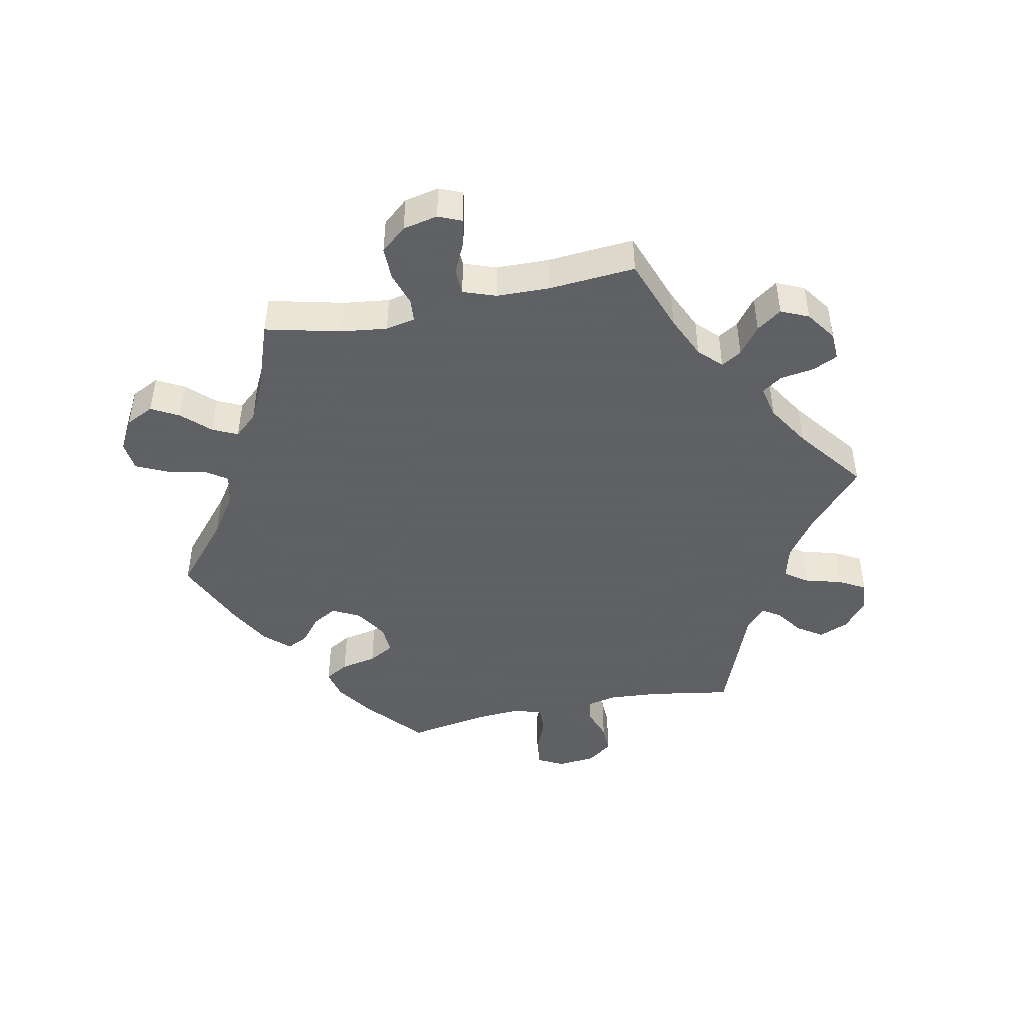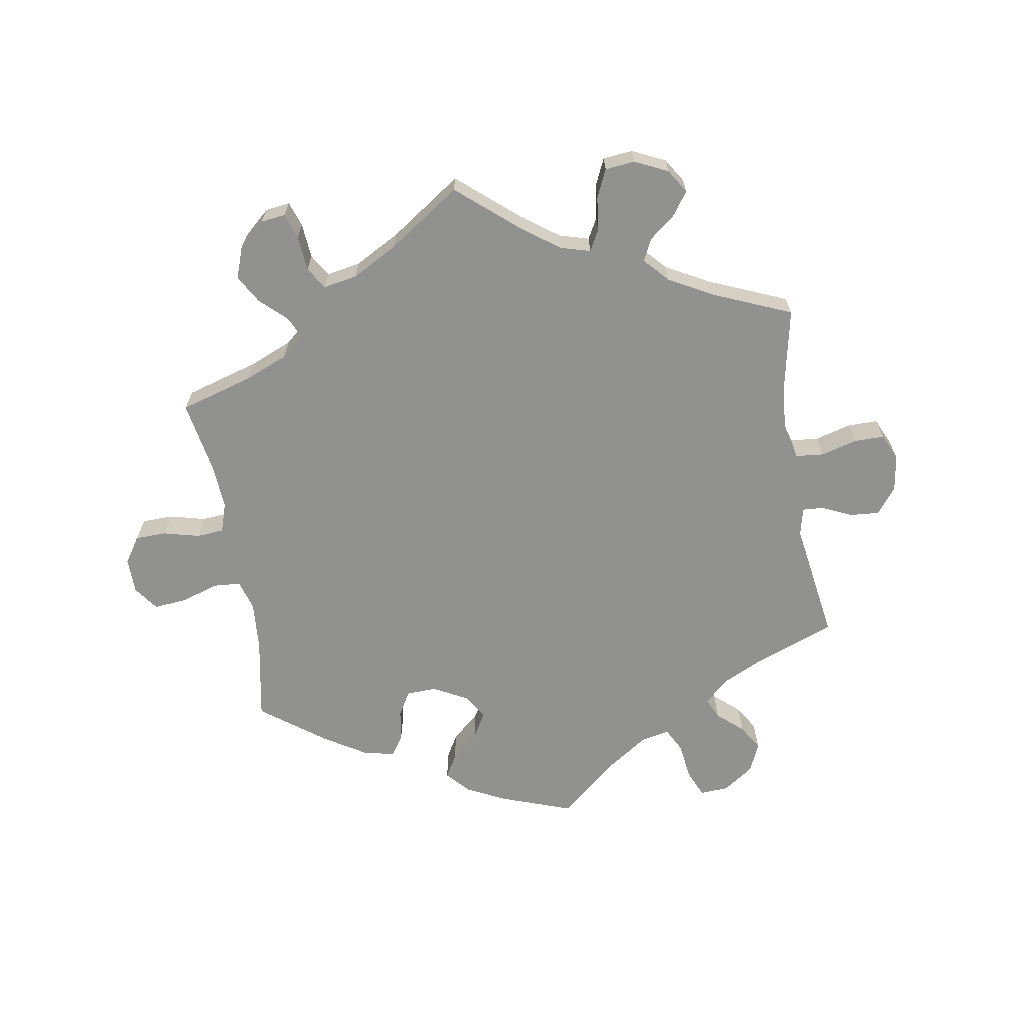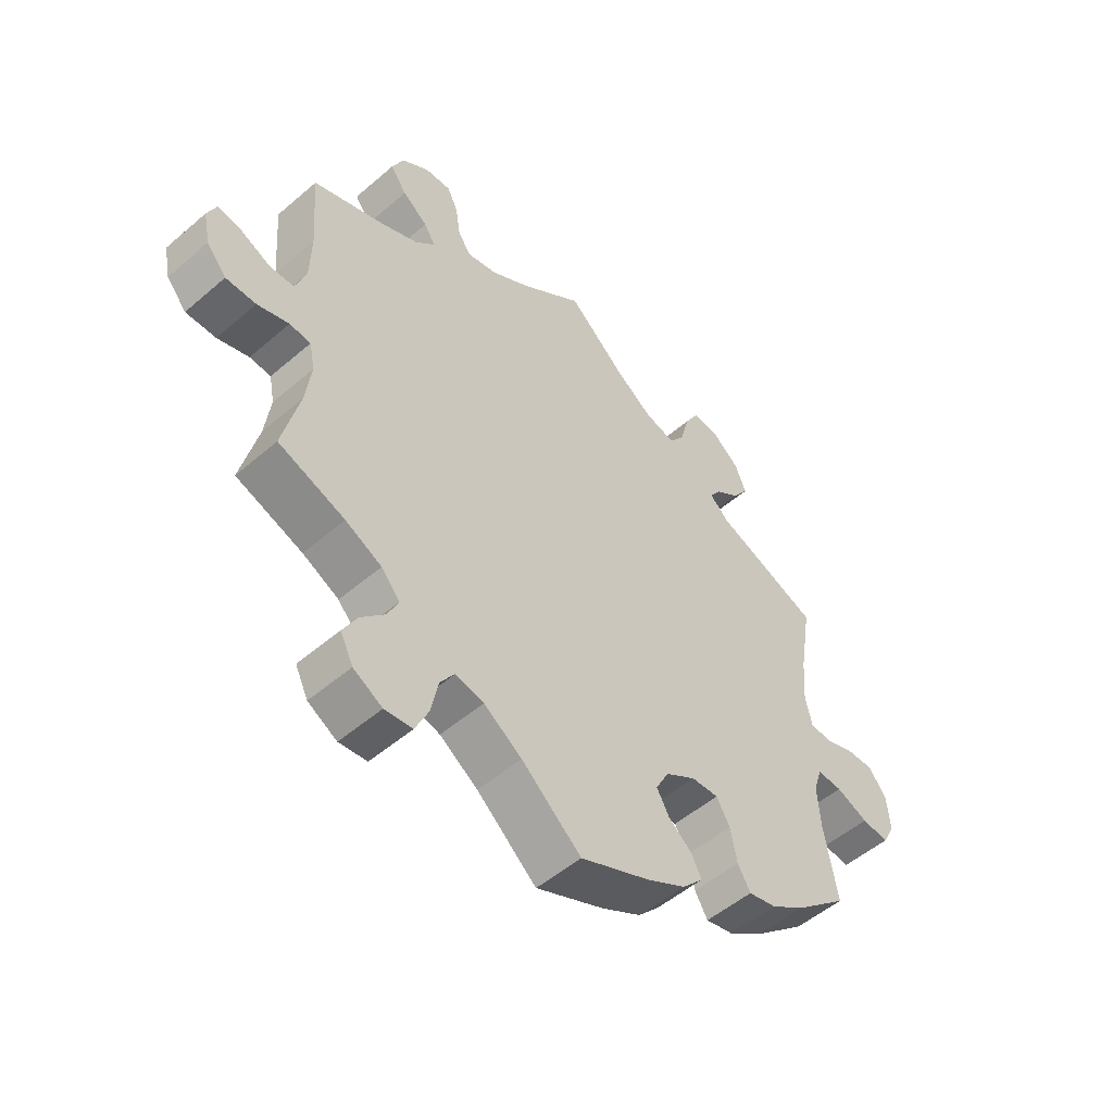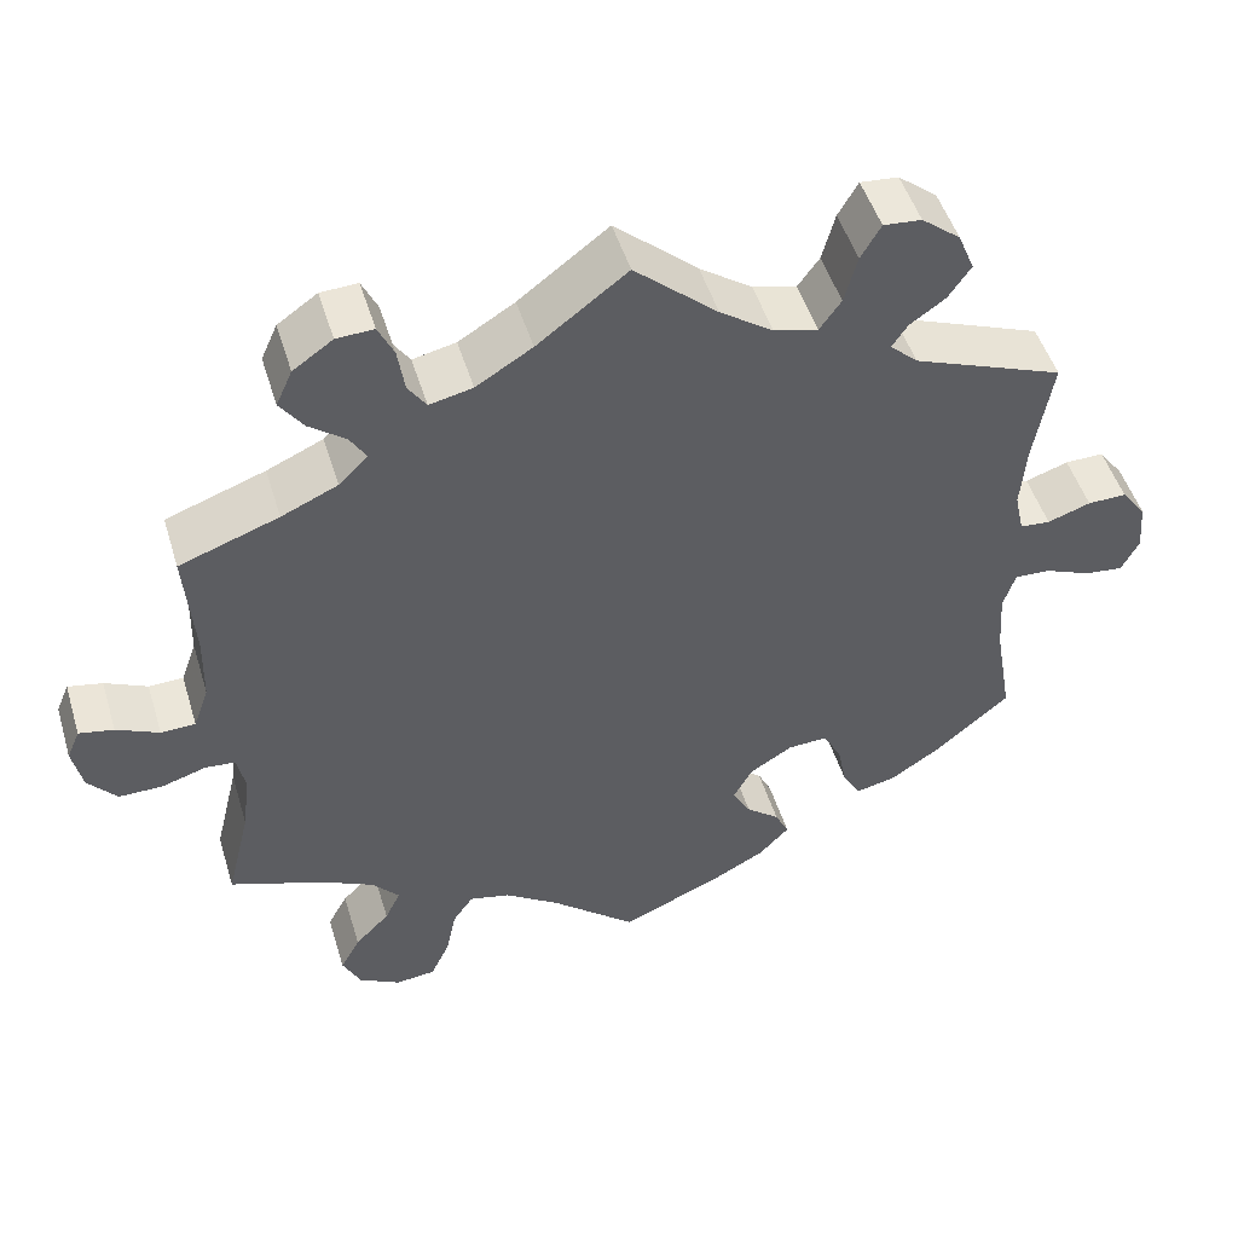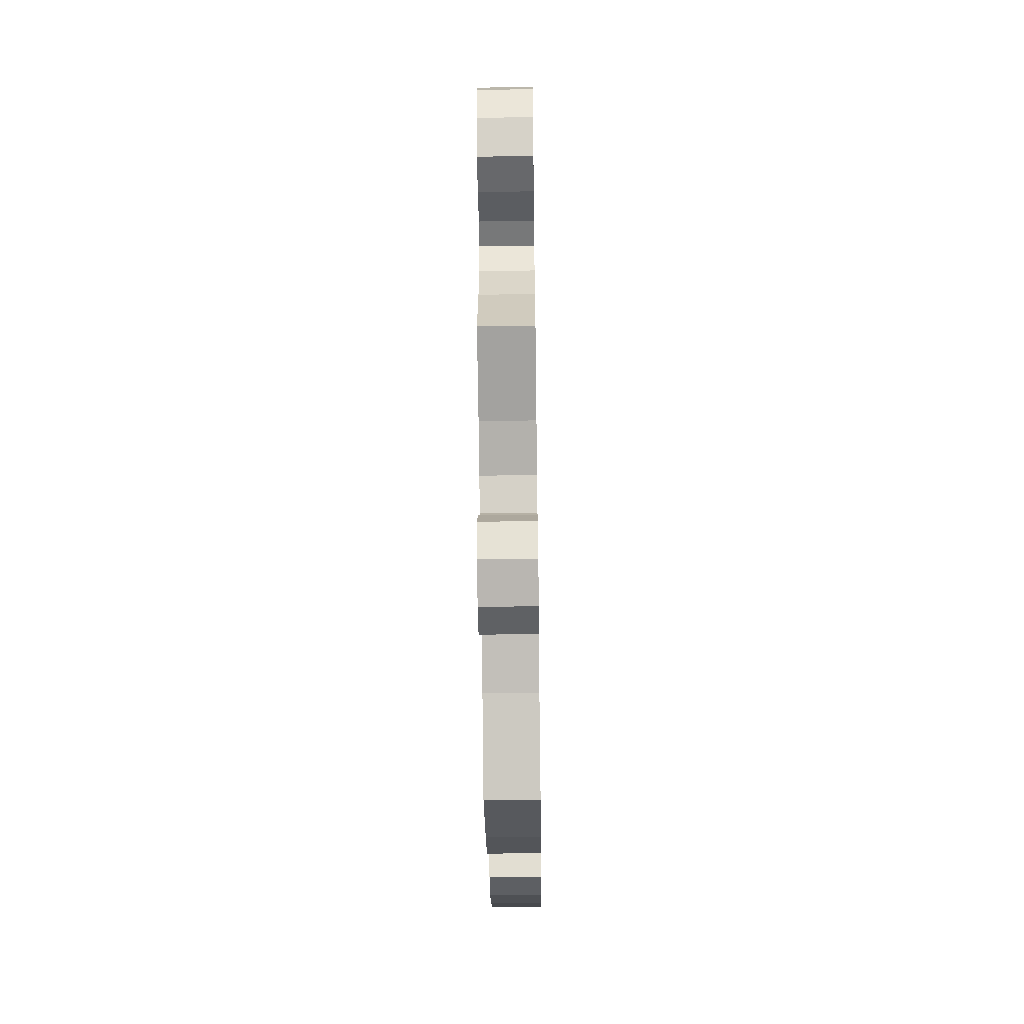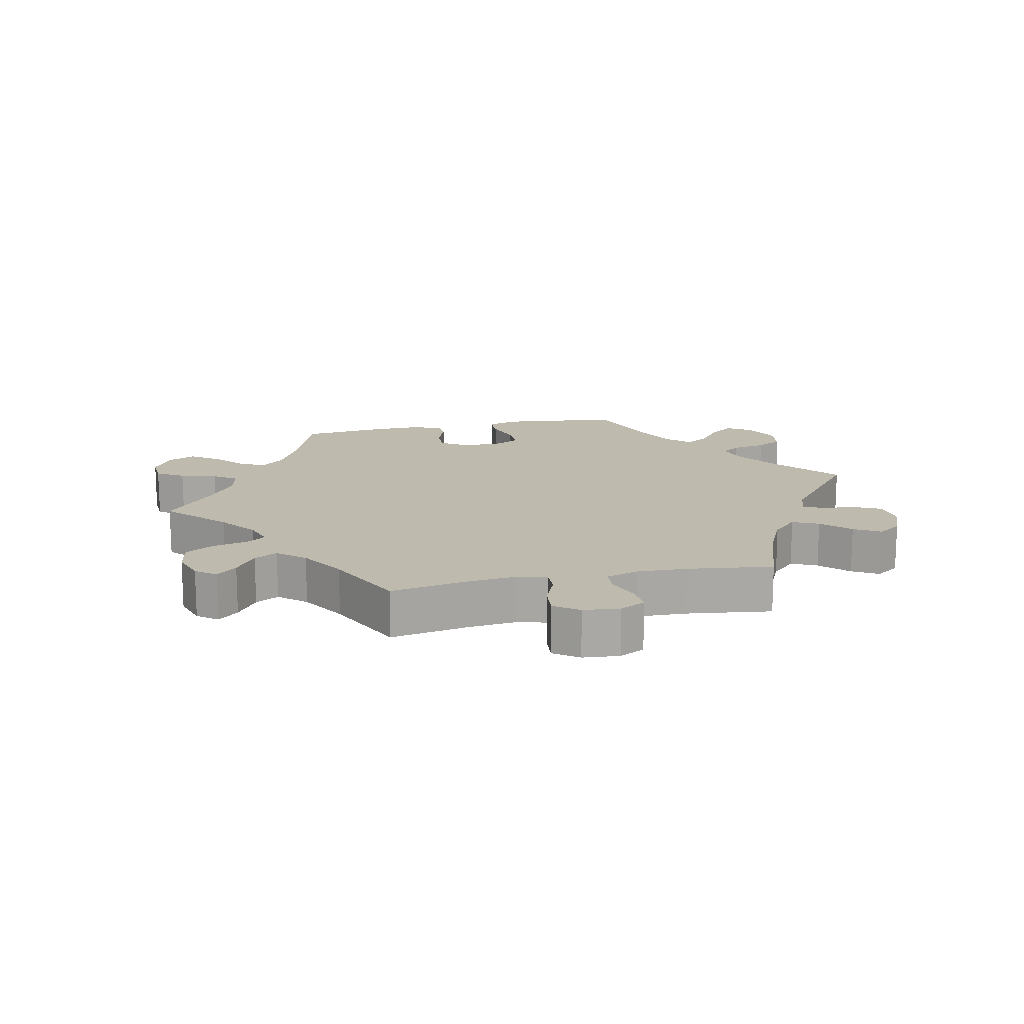
<metadata>
{"format":"obj","ext":"obj","renderer":"f3d","projection":"perspective","resolution":1024,"background":"white","views":[{"elev":-45.3,"azim":-78.2,"up":"+Y"},{"elev":-66.0,"azim":-50.5,"up":"+Y"},{"elev":-51.8,"azim":-47.1,"up":"+Z"},{"elev":49.4,"azim":-16.8,"up":"+Z"},{"elev":-52.5,"azim":-89.2,"up":"+Z"},{"elev":15.5,"azim":-41.9,"up":"+Y"}]}
</metadata>
<code>
v -0.385 0.07 0.33
v -0.32 0.07 0.359
v -0.286 0.07 0.392
v -0.305 0.07 0.423
v -0.347 0.07 0.455
v -0.374 0.07 0.493
v -0.355 0.07 0.535
v -0.309 0.07 0.567
v -0.266 0.07 0.569
v -0.248 0.07 0.531
v -0.24 0.07 0.479
v -0.219 0.07 0.448
v -0.169 0.07 0.459
v -0.104 0.07 0.499
v 0 0.07 0.578
v 0.096 0.07 0.493
v 0.157 0.07 0.45
v 0.208 0.07 0.437
v 0.233 0.07 0.472
v 0.248 0.07 0.528
v 0.271 0.07 0.568
v 0.315 0.07 0.564
v 0.36 0.07 0.528
v 0.379 0.07 0.482
v 0.353 0.07 0.444
v 0.312 0.07 0.415
v 0.294 0.07 0.388
v 0.326 0.07 0.358
v 0.501 0.07 0.29
v 0.48 0.07 0.165
v 0.474 0.07 0.089
v 0.485 0.07 0.04
v 0.52 0.07 0.037
v 0.57 0.07 0.054
v 0.615 0.07 0.055
v 0.644 0.07 0.016
v 0.649 0.07 -0.042
v 0.629 0.07 -0.081
v 0.584 0.07 -0.076
v 0.531 0.07 -0.054
v 0.489 0.07 -0.052
v 0.475 0.07 -0.096
v 0.48 0.07 -0.167
v 0.501 0.07 -0.288
v 0.413 0.07 -0.363
v 0.356 0.07 -0.401
v 0.31 0.07 -0.411
v 0.289 0.07 -0.375
v 0.278 0.07 -0.32
v 0.256 0.07 -0.281
v 0.211 0.07 -0.283
v 0.161 0.07 -0.314
v 0.139 0.07 -0.355
v 0.16 0.07 -0.392
v 0.199 0.07 -0.424
v 0.215 0.07 -0.457
v 0.18 0.07 -0.494
v 0.115 0.07 -0.529
v 0.001 0.07 -0.578
v -0.098 0.07 -0.493
v -0.161 0.07 -0.45
v -0.208 0.07 -0.439
v -0.232 0.07 -0.474
v -0.244 0.07 -0.532
v -0.266 0.07 -0.579
v -0.312 0.07 -0.584
v -0.36 0.07 -0.557
v -0.381 0.07 -0.514
v -0.358 0.07 -0.472
v -0.318 0.07 -0.431
v -0.3 0.07 -0.393
v -0.331 0.07 -0.358
v -0.391 0.07 -0.328
v -0.501 0.07 -0.288
v -0.473 0.07 -0.173
v -0.464 0.07 -0.103
v -0.473 0.07 -0.058
v -0.508 0.07 -0.055
v -0.56 0.07 -0.071
v -0.61 0.07 -0.071
v -0.643 0.07 -0.032
v -0.654 0.07 0.021
v -0.639 0.07 0.056
v -0.599 0.07 0.048
v -0.55 0.07 0.025
v -0.51 0.07 0.026
v -0.492 0.07 0.076
v -0.49 0.07 0.156
v -0.5 0.07 0.289
v -0.385 0 0.33
v -0.32 0 0.359
v -0.286 0 0.392
v -0.305 0 0.423
v -0.347 0 0.455
v -0.374 0 0.493
v -0.355 0 0.535
v -0.309 0 0.567
v -0.266 0 0.569
v -0.248 0 0.531
v -0.24 0 0.479
v -0.219 0 0.448
v -0.169 0 0.459
v -0.104 0 0.499
v 0 0 0.578
v 0.096 0 0.493
v 0.157 0 0.45
v 0.208 0 0.437
v 0.233 0 0.472
v 0.248 0 0.528
v 0.271 0 0.568
v 0.315 0 0.564
v 0.36 0 0.528
v 0.379 0 0.482
v 0.353 0 0.444
v 0.312 0 0.415
v 0.294 0 0.388
v 0.326 0 0.358
v 0.501 0 0.29
v 0.48 0 0.165
v 0.474 0 0.089
v 0.485 0 0.04
v 0.52 0 0.037
v 0.57 0 0.054
v 0.615 0 0.055
v 0.644 0 0.016
v 0.649 0 -0.042
v 0.629 0 -0.081
v 0.584 0 -0.076
v 0.531 0 -0.054
v 0.489 0 -0.052
v 0.475 0 -0.096
v 0.48 0 -0.167
v 0.501 0 -0.288
v 0.413 0 -0.363
v 0.356 0 -0.401
v 0.31 0 -0.411
v 0.289 0 -0.375
v 0.278 0 -0.32
v 0.256 0 -0.281
v 0.211 0 -0.283
v 0.161 0 -0.314
v 0.139 0 -0.355
v 0.16 0 -0.392
v 0.199 0 -0.424
v 0.215 0 -0.457
v 0.18 0 -0.494
v 0.115 0 -0.529
v 0.001 0 -0.578
v -0.098 0 -0.493
v -0.161 0 -0.45
v -0.208 0 -0.439
v -0.232 0 -0.474
v -0.244 0 -0.532
v -0.266 0 -0.579
v -0.312 0 -0.584
v -0.36 0 -0.557
v -0.381 0 -0.514
v -0.358 0 -0.472
v -0.318 0 -0.431
v -0.3 0 -0.393
v -0.331 0 -0.358
v -0.391 0 -0.328
v -0.501 0 -0.288
v -0.473 0 -0.173
v -0.464 0 -0.103
v -0.473 0 -0.058
v -0.508 0 -0.055
v -0.56 0 -0.071
v -0.61 0 -0.071
v -0.643 0 -0.032
v -0.654 0 0.021
v -0.639 0 0.056
v -0.599 0 0.048
v -0.55 0 0.025
v -0.51 0 0.026
v -0.492 0 0.076
v -0.49 0 0.156
v -0.5 0 0.289
f 88 89 1
f 87 88 1 2
f 86 87 2 3
f 82 83 84 85
f 82 85 86
f 81 82 86
f 78 79 80 81
f 77 78 81 86
f 73 74 75
f 72 73 75 76
f 71 72 76 77
f 67 68 69 70
f 67 70 71
f 66 67 71
f 63 64 65 66
f 62 63 66 71
f 61 62 71 77
f 57 58 59 60
f 54 55 56 57
f 53 54 57 60
f 52 53 60 61
f 46 47 48 49
f 46 49 50
f 43 44 45 46
f 42 43 46 50
f 41 42 50 51
f 37 38 39 40
f 37 40 41
f 36 37 41
f 33 34 35 36
f 32 33 36 41
f 31 32 41 51
f 28 29 30
f 27 28 30 31
f 23 24 25 26
f 23 26 27
f 22 23 27
f 19 20 21 22
f 18 19 22 27
f 17 18 27 31
f 14 15 16
f 13 14 16 17
f 12 13 17 31
f 8 9 10 11
f 8 11 12
f 7 8 12
f 4 5 6 7
f 3 4 7 12
f 52 61 77 86
f 31 51 52 86
f 3 12 31 86
f 90 178 177
f 91 90 177 176
f 92 91 176 175
f 174 173 172 171
f 175 174 171
f 175 171 170
f 170 169 168 167
f 175 170 167 166
f 164 163 162
f 165 164 162 161
f 166 165 161 160
f 159 158 157 156
f 160 159 156
f 160 156 155
f 155 154 153 152
f 160 155 152 151
f 166 160 151 150
f 149 148 147 146
f 146 145 144 143
f 149 146 143 142
f 150 149 142 141
f 138 137 136 135
f 139 138 135
f 135 134 133 132
f 139 135 132 131
f 140 139 131 130
f 129 128 127 126
f 130 129 126
f 130 126 125
f 125 124 123 122
f 130 125 122 121
f 140 130 121 120
f 119 118 117
f 120 119 117 116
f 115 114 113 112
f 116 115 112
f 116 112 111
f 111 110 109 108
f 116 111 108 107
f 120 116 107 106
f 105 104 103
f 106 105 103 102
f 120 106 102 101
f 100 99 98 97
f 101 100 97
f 101 97 96
f 96 95 94 93
f 101 96 93 92
f 175 166 150 141
f 175 141 140 120
f 175 120 101 92
f 1 90 91 2
f 2 91 92 3
f 3 92 93 4
f 4 93 94 5
f 5 94 95 6
f 6 95 96 7
f 7 96 97 8
f 8 97 98 9
f 9 98 99 10
f 10 99 100 11
f 11 100 101 12
f 12 101 102 13
f 13 102 103 14
f 14 103 104 15
f 15 104 105 16
f 16 105 106 17
f 17 106 107 18
f 18 107 108 19
f 19 108 109 20
f 20 109 110 21
f 21 110 111 22
f 22 111 112 23
f 23 112 113 24
f 24 113 114 25
f 25 114 115 26
f 26 115 116 27
f 27 116 117 28
f 28 117 118 29
f 29 118 119 30
f 30 119 120 31
f 31 120 121 32
f 32 121 122 33
f 33 122 123 34
f 34 123 124 35
f 35 124 125 36
f 36 125 126 37
f 37 126 127 38
f 38 127 128 39
f 39 128 129 40
f 40 129 130 41
f 41 130 131 42
f 42 131 132 43
f 43 132 133 44
f 44 133 134 45
f 45 134 135 46
f 46 135 136 47
f 47 136 137 48
f 48 137 138 49
f 49 138 139 50
f 50 139 140 51
f 51 140 141 52
f 52 141 142 53
f 53 142 143 54
f 54 143 144 55
f 55 144 145 56
f 56 145 146 57
f 57 146 147 58
f 58 147 148 59
f 59 148 149 60
f 60 149 150 61
f 61 150 151 62
f 62 151 152 63
f 63 152 153 64
f 64 153 154 65
f 65 154 155 66
f 66 155 156 67
f 67 156 157 68
f 68 157 158 69
f 69 158 159 70
f 70 159 160 71
f 71 160 161 72
f 72 161 162 73
f 73 162 163 74
f 74 163 164 75
f 75 164 165 76
f 76 165 166 77
f 77 166 167 78
f 78 167 168 79
f 79 168 169 80
f 80 169 170 81
f 81 170 171 82
f 82 171 172 83
f 83 172 173 84
f 84 173 174 85
f 85 174 175 86
f 86 175 176 87
f 87 176 177 88
f 88 177 178 89
f 89 178 90 1

</code>
